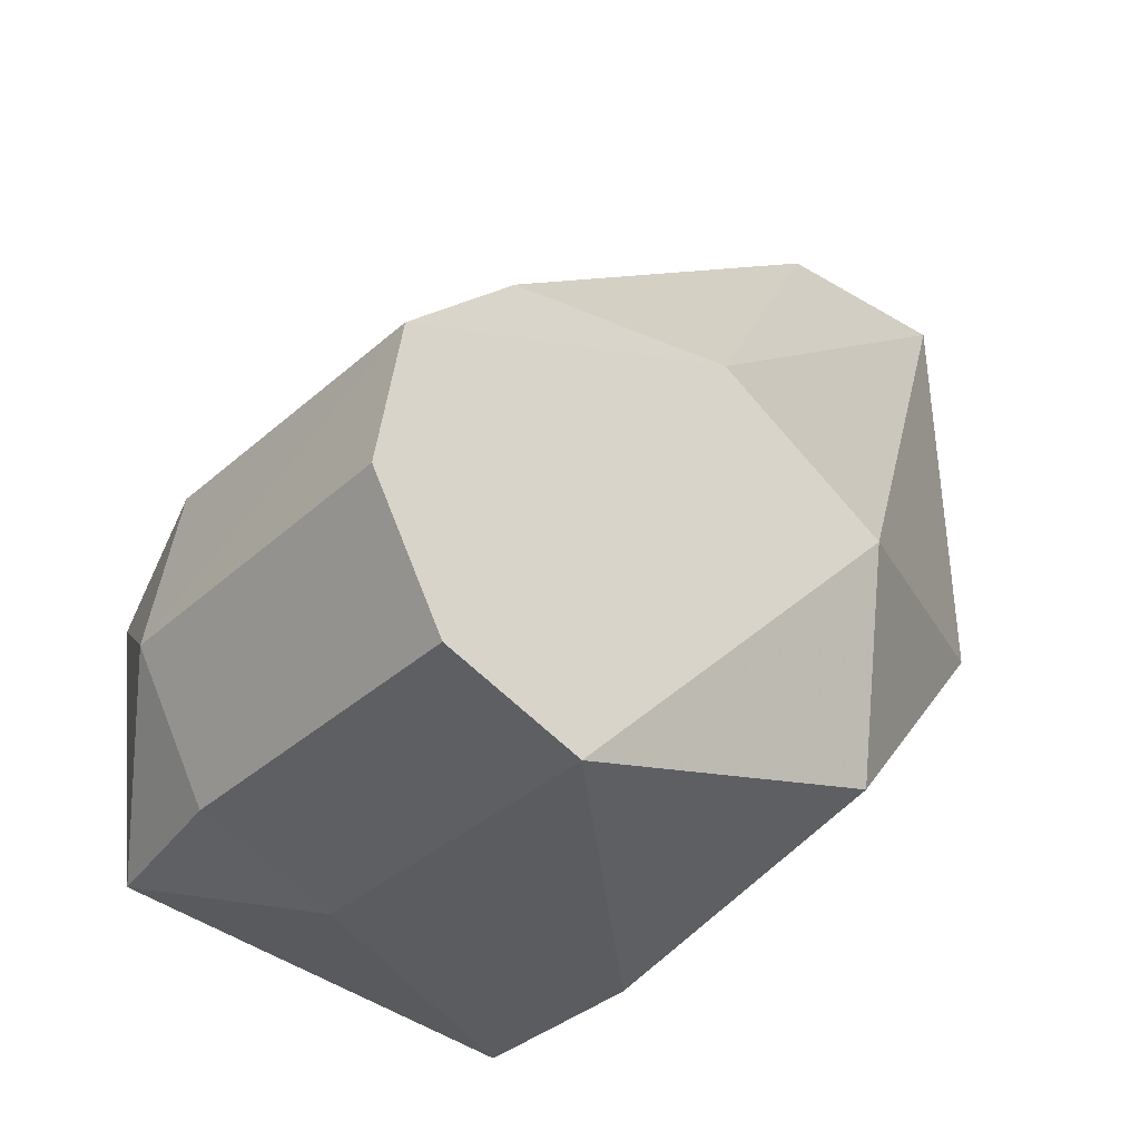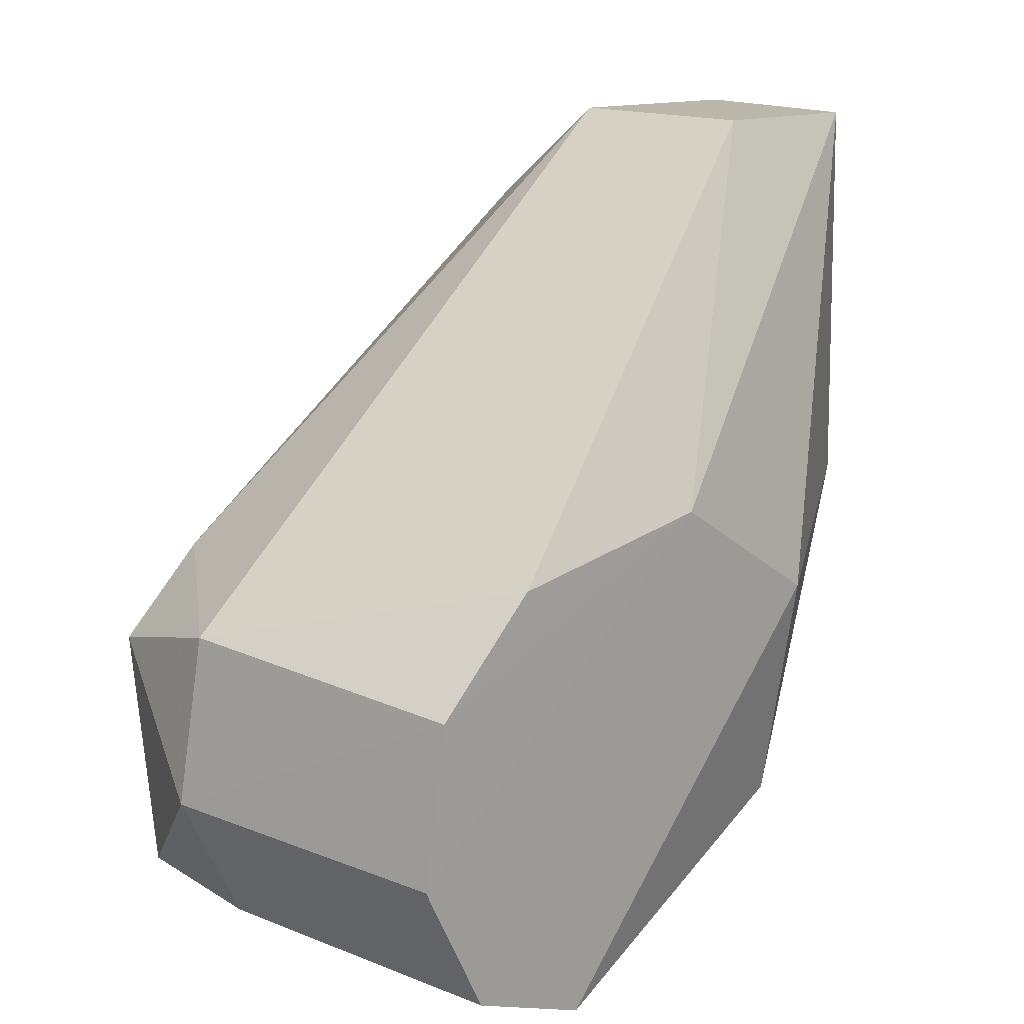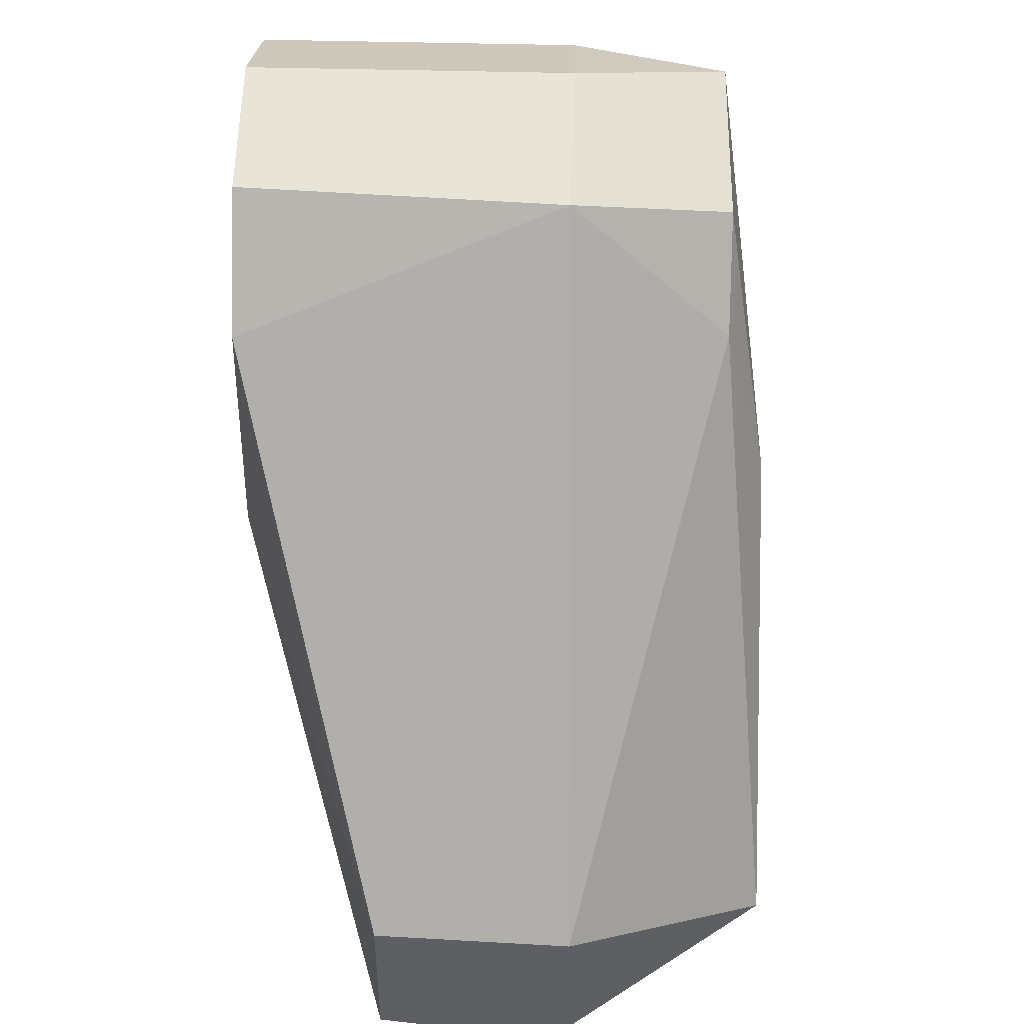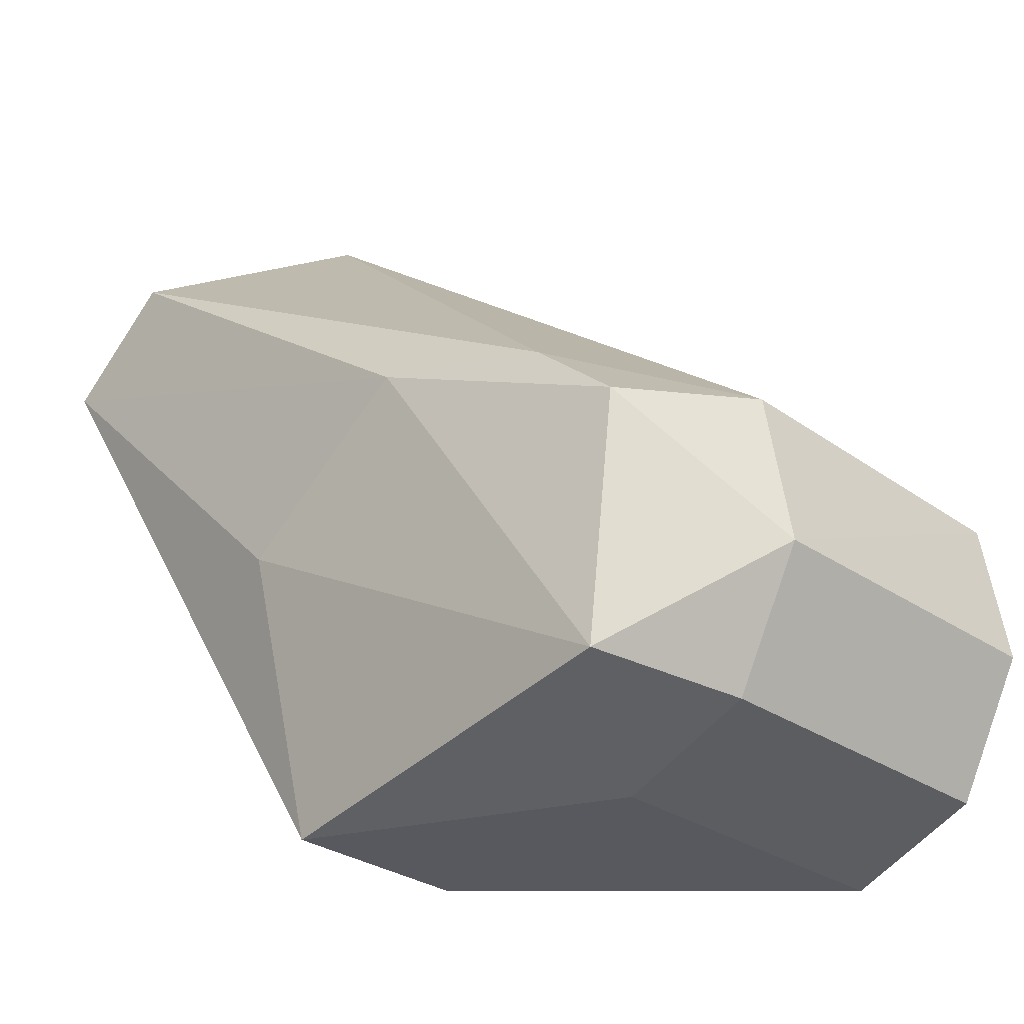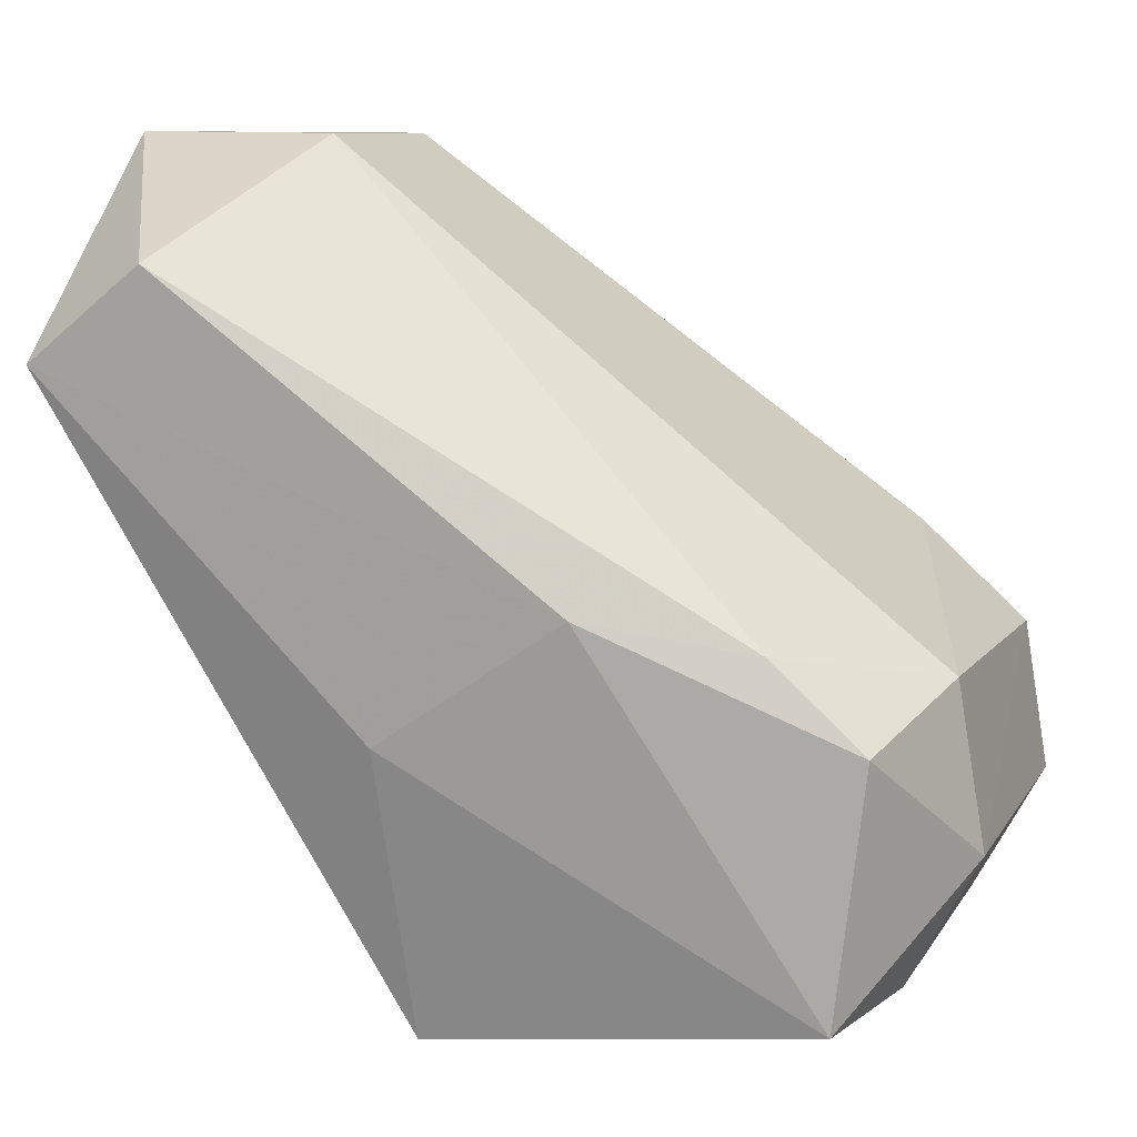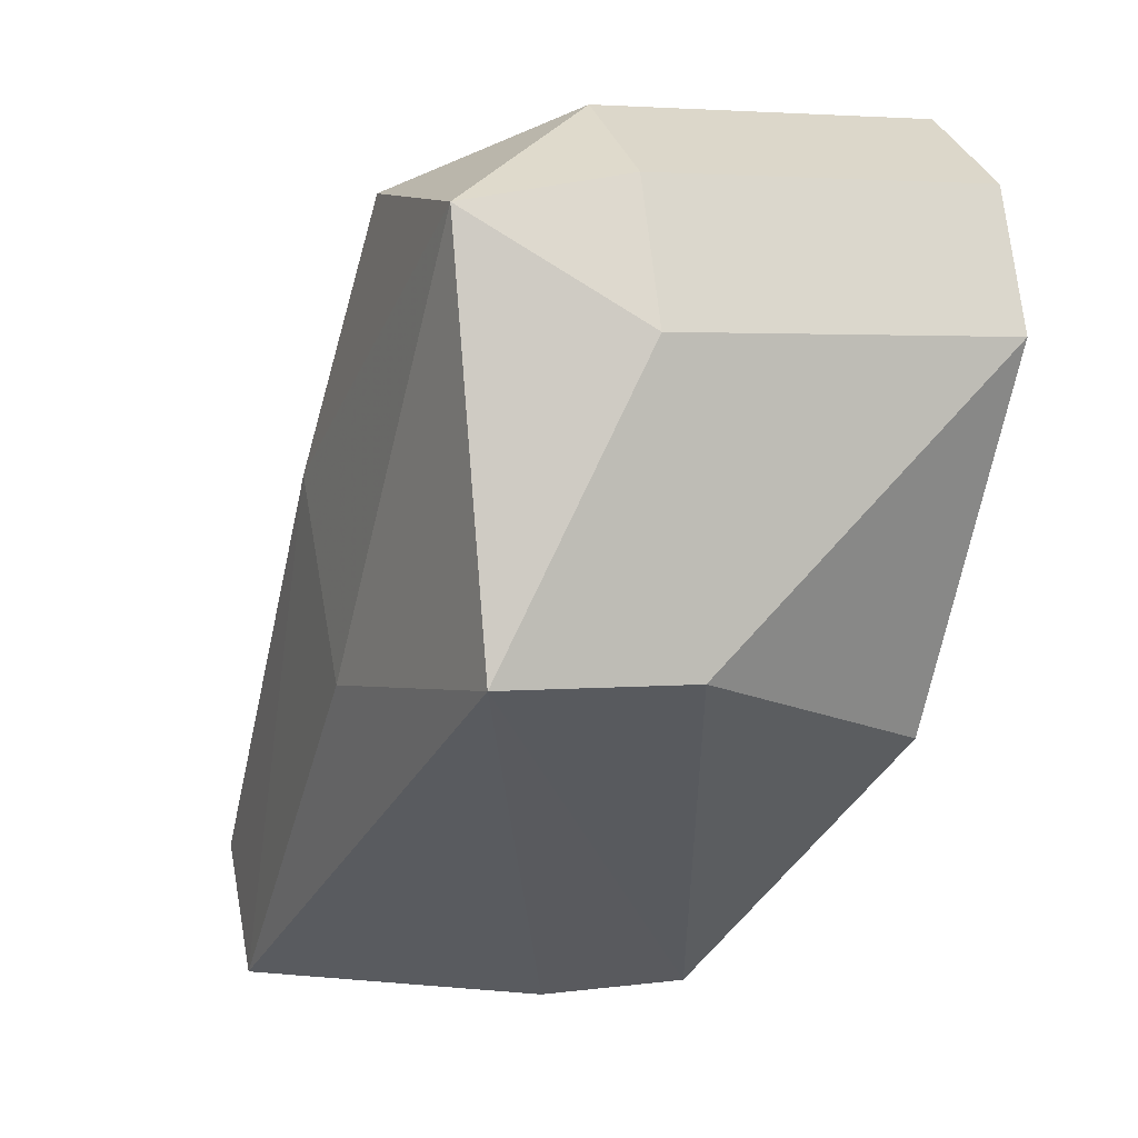
<metadata>
{"format":"obj","ext":"obj","renderer":"f3d","projection":"perspective","resolution":1024,"background":"white","views":[{"elev":-34.3,"azim":-129.3,"up":"+Z"},{"elev":13.5,"azim":-138.0,"up":"+Z"},{"elev":50.3,"azim":1.6,"up":"+Y"},{"elev":-30.4,"azim":135.6,"up":"+Z"},{"elev":10.7,"azim":109.6,"up":"+Z"},{"elev":2.9,"azim":161.7,"up":"+Y"}]}
</metadata>
<code>
v 0.0629 0.08736 -0.2014
v 0.05359 0.1368 -0.2806
v 0.05316 0.1432 -0.2257
v 0.05316 0.1232 -0.2077
v -0.04486 0.03611 -0.2664
v 0.06273 0.04648 -0.2295
v -0.0206 -0.02294 -0.2024
v 0.01817 0.1138 -0.2928
v 0.01817 0.1431 -0.2814
v -0.05438 0.1431 -0.2814
v -0.05438 0.1138 -0.2928
v 0.01817 0.1587 -0.2525
v -0.05438 0.1587 -0.2525
v -0.05438 0.1533 -0.2196
v 0.01775 0.1525 -0.2168
v -0.05438 0.1294 -0.1982
v 0.05043 0.05077 -0.2926
v 0.01124 -0.02441 -0.2004
v 0.00946 0.05077 -0.2926
v 0.0662 0.001142 -0.1366
v 0.02123 0.02189 -0.1127
v -0.05482 0.03782 -0.2153
v -0.05479 0.07755 -0.1912
v 0.01747 -0.02337 -0.1127
v 0.06628 -0.0244 -0.1571
v -0.0234 -0.01771 -0.1138
v -0.02305 0.02315 -0.1135
f 10 13 23
f 14 23 13
f 8 2 9
f 16 27 23
f 23 14 16
f 19 11 5
f 2 12 9
f 4 21 15
f 26 23 27
f 25 6 17
f 18 25 17
f 17 6 2
f 17 2 8
f 5 7 19
f 15 12 3
f 3 12 2
f 4 15 3
f 3 1 4
f 1 20 4
f 23 26 22
f 20 25 24
f 25 20 1
f 6 25 1
f 2 6 1
f 1 3 2
f 20 21 4
f 22 5 11
f 10 22 11
f 22 10 23
f 24 18 7
f 7 26 24
f 7 5 22
f 7 22 26
f 25 18 24
f 8 9 10
f 8 10 11
f 12 10 9
f 12 13 10
f 12 14 13
f 12 15 14
f 14 15 16
f 15 21 27
f 16 15 27
f 17 7 18
f 19 7 17
f 17 8 11
f 17 11 19
f 21 20 24
f 27 21 24
f 27 24 26

</code>
